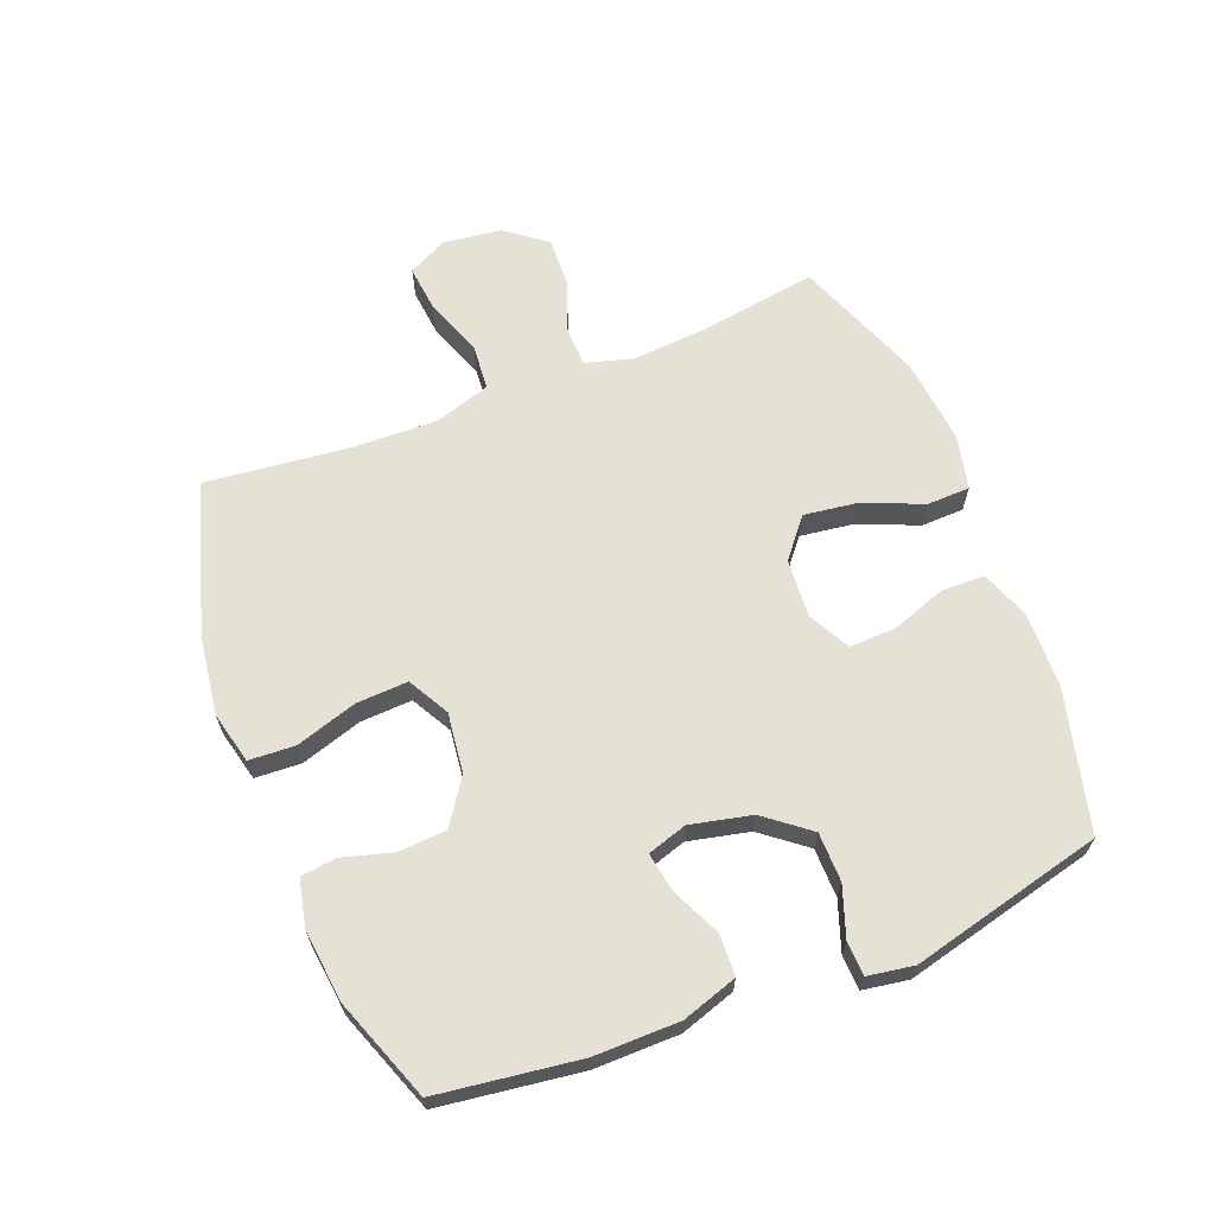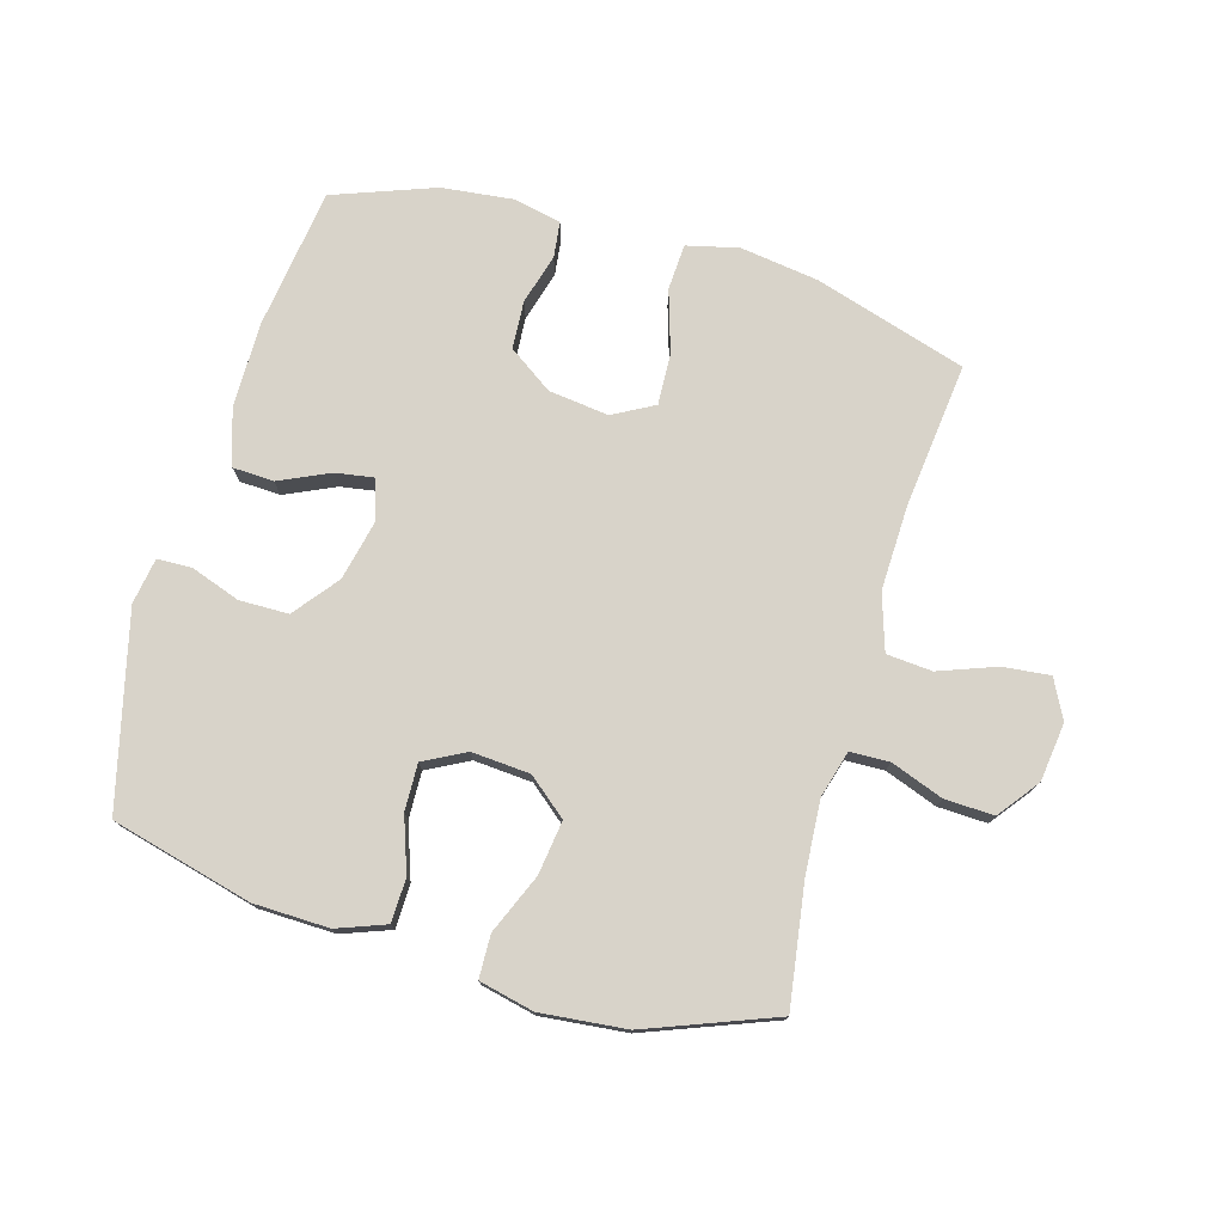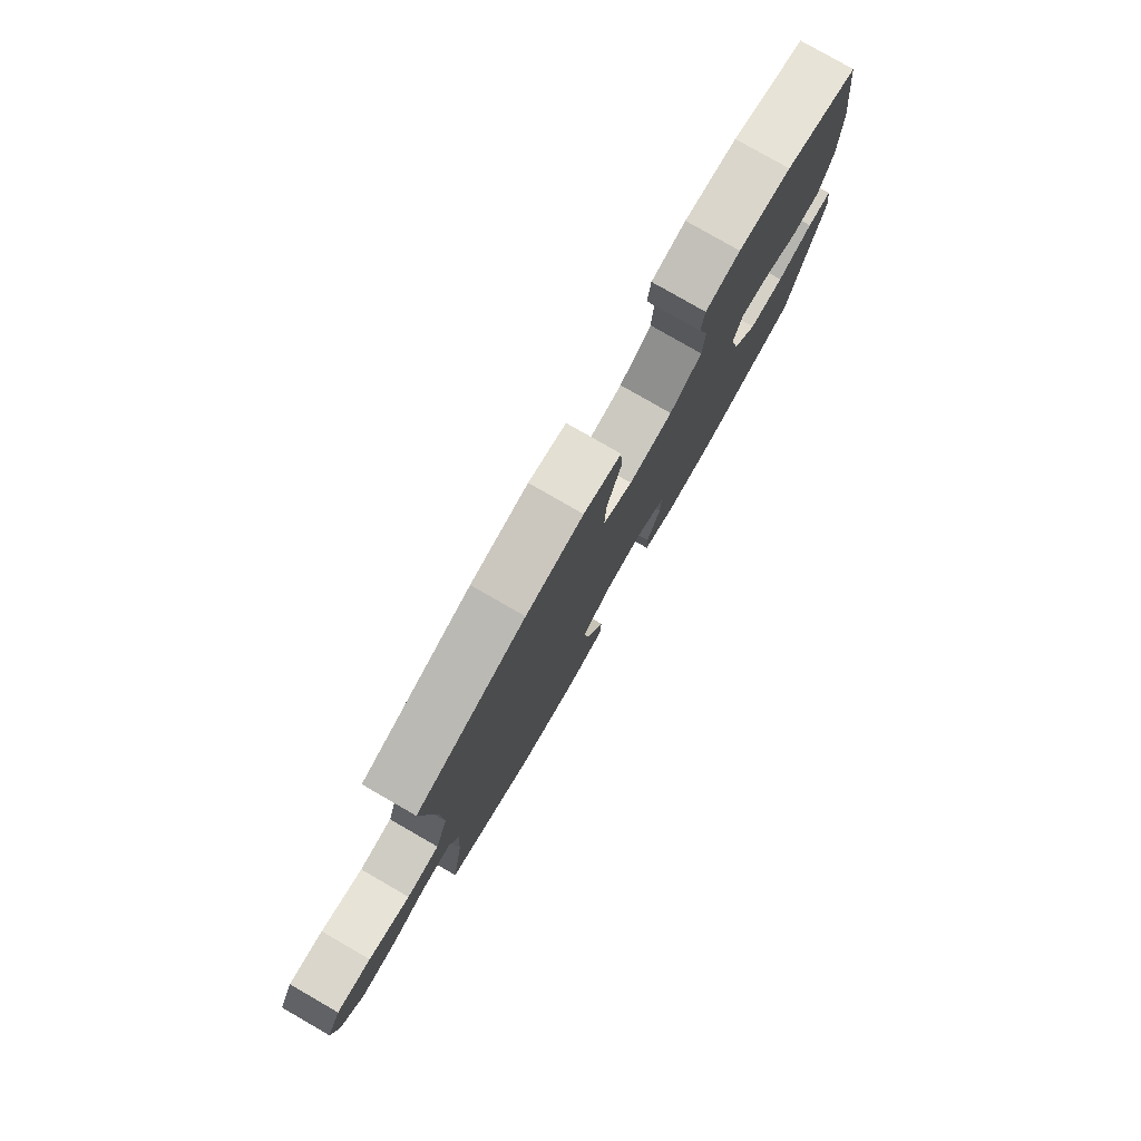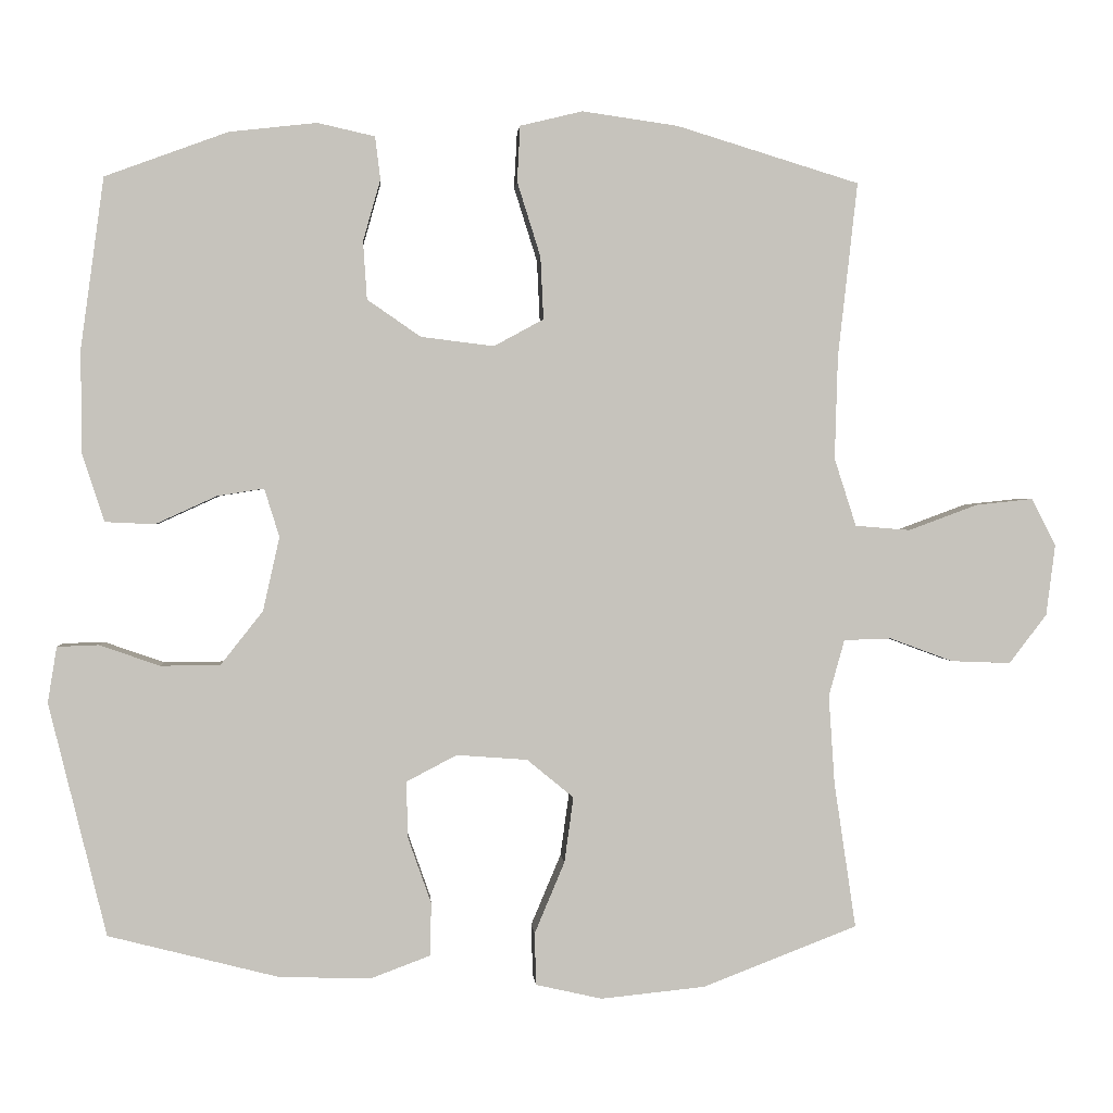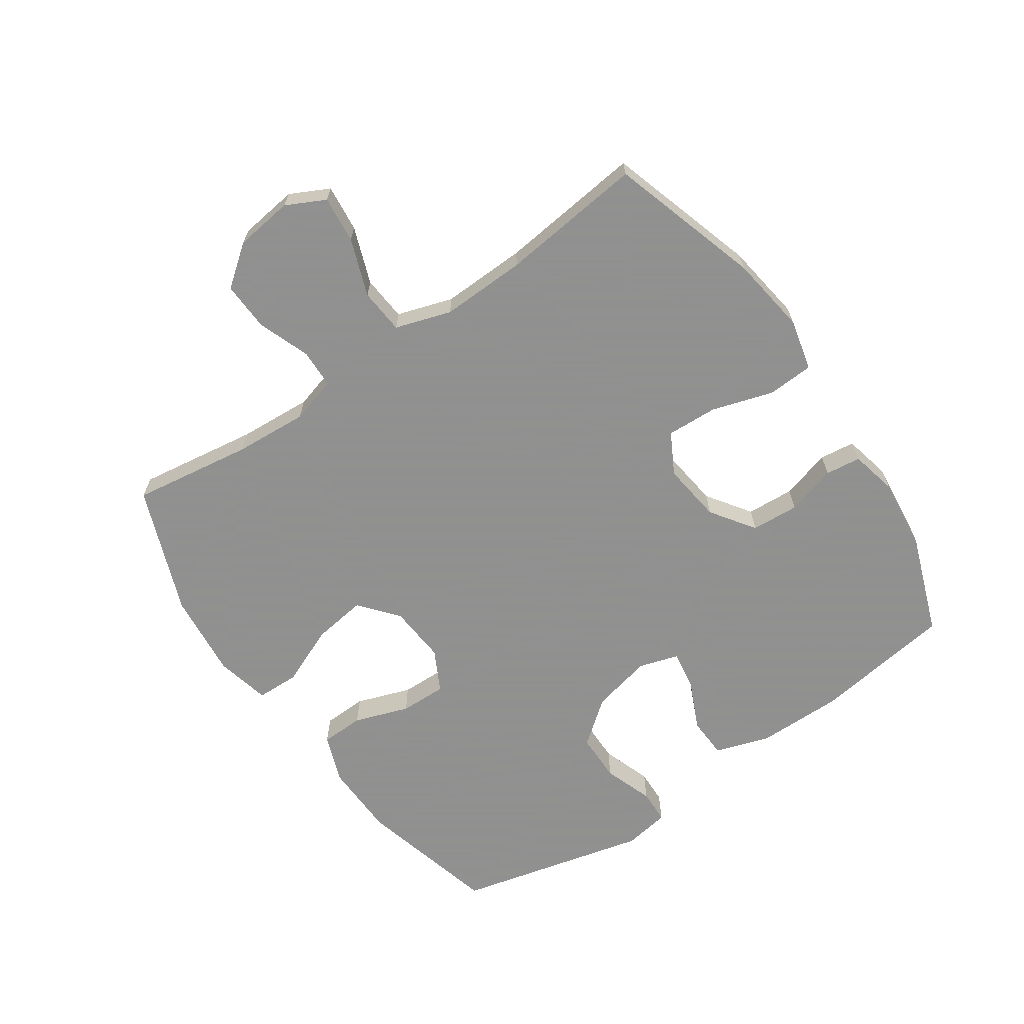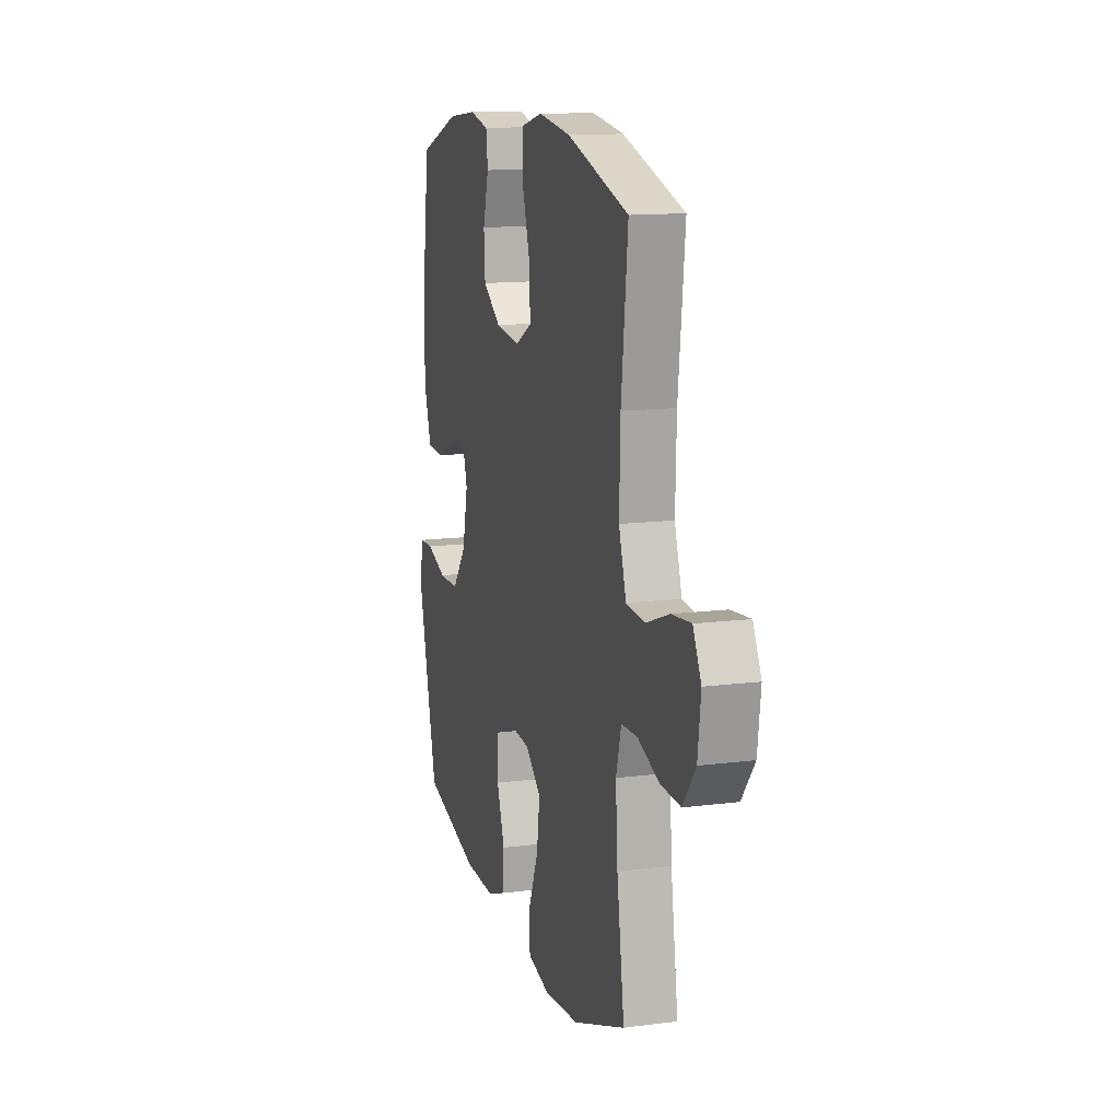
<metadata>
{"format":"obj","ext":"obj","renderer":"f3d","projection":"perspective","resolution":1024,"background":"white","views":[{"elev":64.9,"azim":68.5,"up":"+Y"},{"elev":76.0,"azim":-163.9,"up":"+Y"},{"elev":79.7,"azim":-60.1,"up":"+Z"},{"elev":1.5,"azim":175.7,"up":"+Z"},{"elev":-65.8,"azim":-55.4,"up":"+Y"},{"elev":13.4,"azim":-106.2,"up":"+Z"}]}
</metadata>
<code>
v 0.5 0.07 -0.5
v 0.273 0.07 -0.558
v 0.152 0.07 -0.561
v 0.074 0.07 -0.532
v 0.072 0.07 -0.462
v 0.103 0.07 -0.374
v 0.105 0.07 -0.299
v 0.038 0.07 -0.264
v -0.056 0.07 -0.271
v -0.118 0.07 -0.322
v -0.106 0.07 -0.409
v -0.066 0.07 -0.504
v -0.068 0.07 -0.573
v -0.156 0.07 -0.593
v -0.294 0.07 -0.579
v -0.5 0.07 -0.5
v -0.471 0.07 -0.306
v -0.463 0.07 -0.188
v -0.484 0.07 -0.113
v -0.547 0.07 -0.111
v -0.631 0.07 -0.142
v -0.71 0.07 -0.145
v -0.76 0.07 -0.08
v -0.772 0.07 0.014
v -0.74 0.07 0.077
v -0.664 0.07 0.069
v -0.572 0.07 0.035
v -0.499 0.07 0.041
v -0.47 0.07 0.131
v -0.474 0.07 0.268
v -0.5 0.07 0.5
v -0.257 0.07 0.574
v -0.13 0.07 0.592
v -0.047 0.07 0.572
v -0.043 0.07 0.498
v -0.074 0.07 0.399
v -0.078 0.07 0.316
v -0.012 0.07 0.28
v 0.085 0.07 0.292
v 0.156 0.07 0.341
v 0.161 0.07 0.418
v 0.138 0.07 0.499
v 0.145 0.07 0.556
v 0.221 0.07 0.573
v 0.337 0.07 0.56
v 0.5 0.07 0.5
v 0.531 0.07 0.273
v 0.53 0.07 0.136
v 0.501 0.07 0.047
v 0.435 0.07 0.044
v 0.354 0.07 0.081
v 0.292 0.07 0.091
v 0.272 0.07 0.027
v 0.294 0.07 -0.071
v 0.35 0.07 -0.142
v 0.429 0.07 -0.143
v 0.509 0.07 -0.115
v 0.564 0.07 -0.117
v 0.576 0.07 -0.191
v 0.5 0 -0.5
v 0.273 0 -0.558
v 0.152 0 -0.561
v 0.074 0 -0.532
v 0.072 0 -0.462
v 0.103 0 -0.374
v 0.105 0 -0.299
v 0.038 0 -0.264
v -0.056 0 -0.271
v -0.118 0 -0.322
v -0.106 0 -0.409
v -0.066 0 -0.504
v -0.068 0 -0.573
v -0.156 0 -0.593
v -0.294 0 -0.579
v -0.5 0 -0.5
v -0.471 0 -0.306
v -0.463 0 -0.188
v -0.484 0 -0.113
v -0.547 0 -0.111
v -0.631 0 -0.142
v -0.71 0 -0.145
v -0.76 0 -0.08
v -0.772 0 0.014
v -0.74 0 0.077
v -0.664 0 0.069
v -0.572 0 0.035
v -0.499 0 0.041
v -0.47 0 0.131
v -0.474 0 0.268
v -0.5 0 0.5
v -0.257 0 0.574
v -0.13 0 0.592
v -0.047 0 0.572
v -0.043 0 0.498
v -0.074 0 0.399
v -0.078 0 0.316
v -0.012 0 0.28
v 0.085 0 0.292
v 0.156 0 0.341
v 0.161 0 0.418
v 0.138 0 0.499
v 0.145 0 0.556
v 0.221 0 0.573
v 0.337 0 0.56
v 0.5 0 0.5
v 0.531 0 0.273
v 0.53 0 0.136
v 0.501 0 0.047
v 0.435 0 0.044
v 0.354 0 0.081
v 0.292 0 0.091
v 0.272 0 0.027
v 0.294 0 -0.071
v 0.35 0 -0.142
v 0.429 0 -0.143
v 0.509 0 -0.115
v 0.564 0 -0.117
v 0.576 0 -0.191
f 56 57 58 59
f 55 56 59 1
f 54 55 1 2
f 53 54 2 3
f 48 49 50 51
f 48 51 52
f 47 48 52
f 46 47 52
f 45 46 52
f 44 45 52 53
f 41 42 43 44
f 40 41 44 53
f 33 34 35 36
f 33 36 37
f 30 31 32 33
f 29 30 33 37
f 28 29 37 38
f 24 25 26 27
f 24 27 28
f 23 24 28
f 20 21 22 23
f 19 20 23 28
f 18 19 28 38
f 14 15 16 17
f 11 12 13 14
f 10 11 14 17
f 9 10 17 18
f 3 4 5 6
f 3 6 7
f 39 40 53 3
f 8 9 18 38
f 7 8 38 39
f 3 7 39
f 118 117 116 115
f 60 118 115 114
f 61 60 114 113
f 62 61 113 112
f 110 109 108 107
f 111 110 107
f 111 107 106
f 111 106 105
f 111 105 104
f 112 111 104 103
f 103 102 101 100
f 112 103 100 99
f 95 94 93 92
f 96 95 92
f 92 91 90 89
f 96 92 89 88
f 97 96 88 87
f 86 85 84 83
f 87 86 83
f 87 83 82
f 82 81 80 79
f 87 82 79 78
f 97 87 78 77
f 76 75 74 73
f 73 72 71 70
f 76 73 70 69
f 77 76 69 68
f 65 64 63 62
f 66 65 62
f 62 112 99 98
f 97 77 68 67
f 98 97 67 66
f 98 66 62
f 1 60 61 2
f 2 61 62 3
f 3 62 63 4
f 4 63 64 5
f 5 64 65 6
f 6 65 66 7
f 7 66 67 8
f 8 67 68 9
f 9 68 69 10
f 10 69 70 11
f 11 70 71 12
f 12 71 72 13
f 13 72 73 14
f 14 73 74 15
f 15 74 75 16
f 16 75 76 17
f 17 76 77 18
f 18 77 78 19
f 19 78 79 20
f 20 79 80 21
f 21 80 81 22
f 22 81 82 23
f 23 82 83 24
f 24 83 84 25
f 25 84 85 26
f 26 85 86 27
f 27 86 87 28
f 28 87 88 29
f 29 88 89 30
f 30 89 90 31
f 31 90 91 32
f 32 91 92 33
f 33 92 93 34
f 34 93 94 35
f 35 94 95 36
f 36 95 96 37
f 37 96 97 38
f 38 97 98 39
f 39 98 99 40
f 40 99 100 41
f 41 100 101 42
f 42 101 102 43
f 43 102 103 44
f 44 103 104 45
f 45 104 105 46
f 46 105 106 47
f 47 106 107 48
f 48 107 108 49
f 49 108 109 50
f 50 109 110 51
f 51 110 111 52
f 52 111 112 53
f 53 112 113 54
f 54 113 114 55
f 55 114 115 56
f 56 115 116 57
f 57 116 117 58
f 58 117 118 59
f 59 118 60 1

</code>
